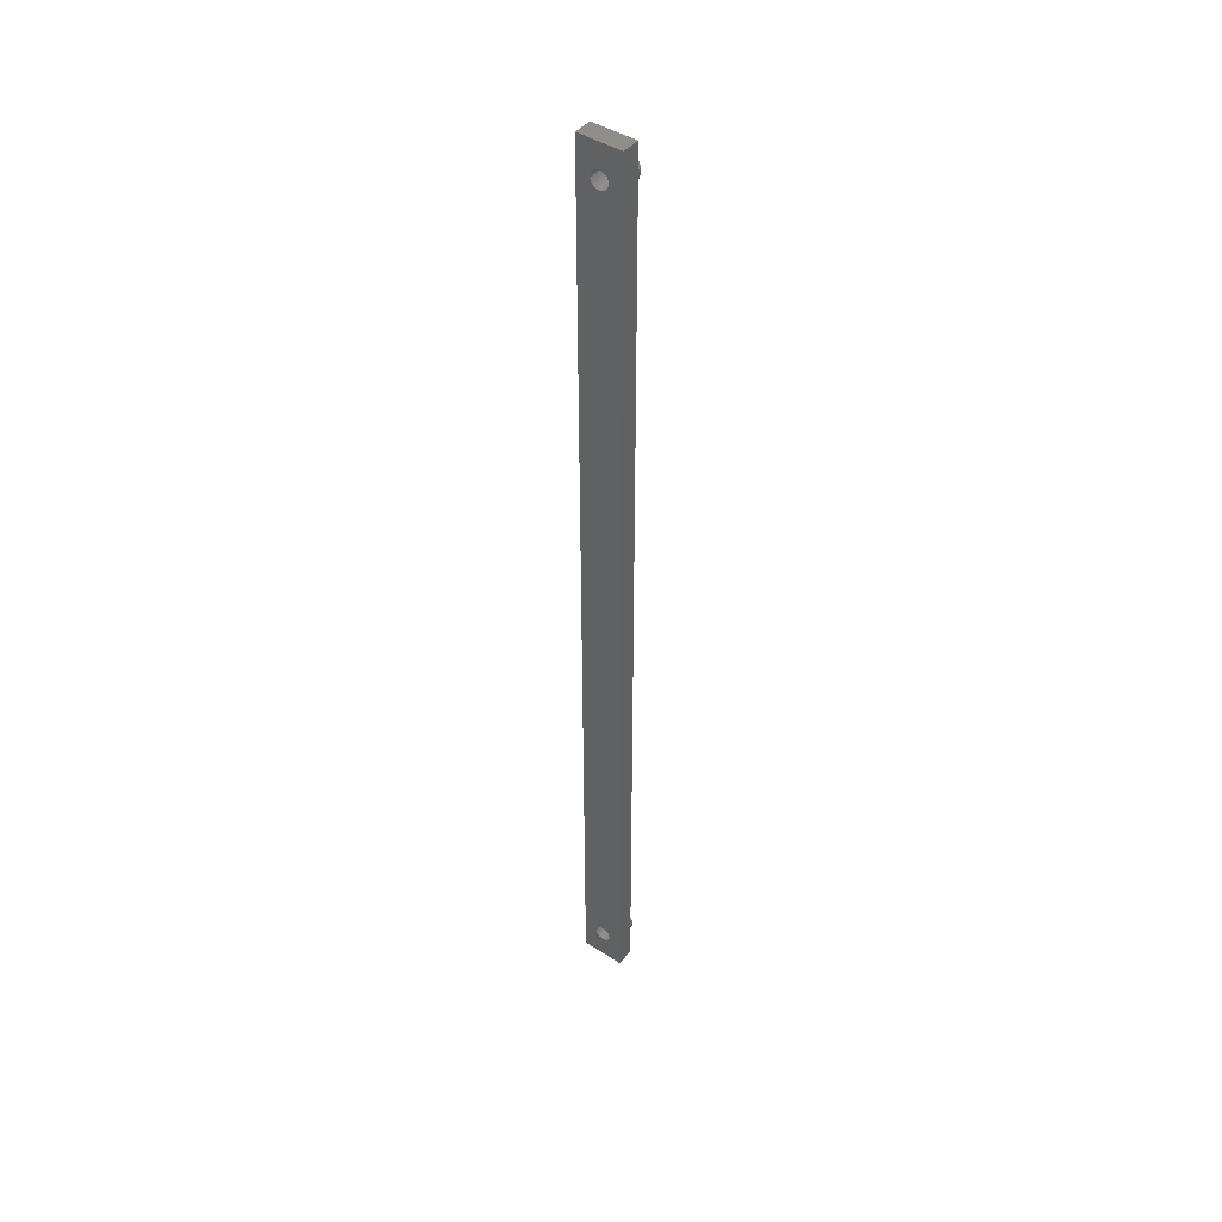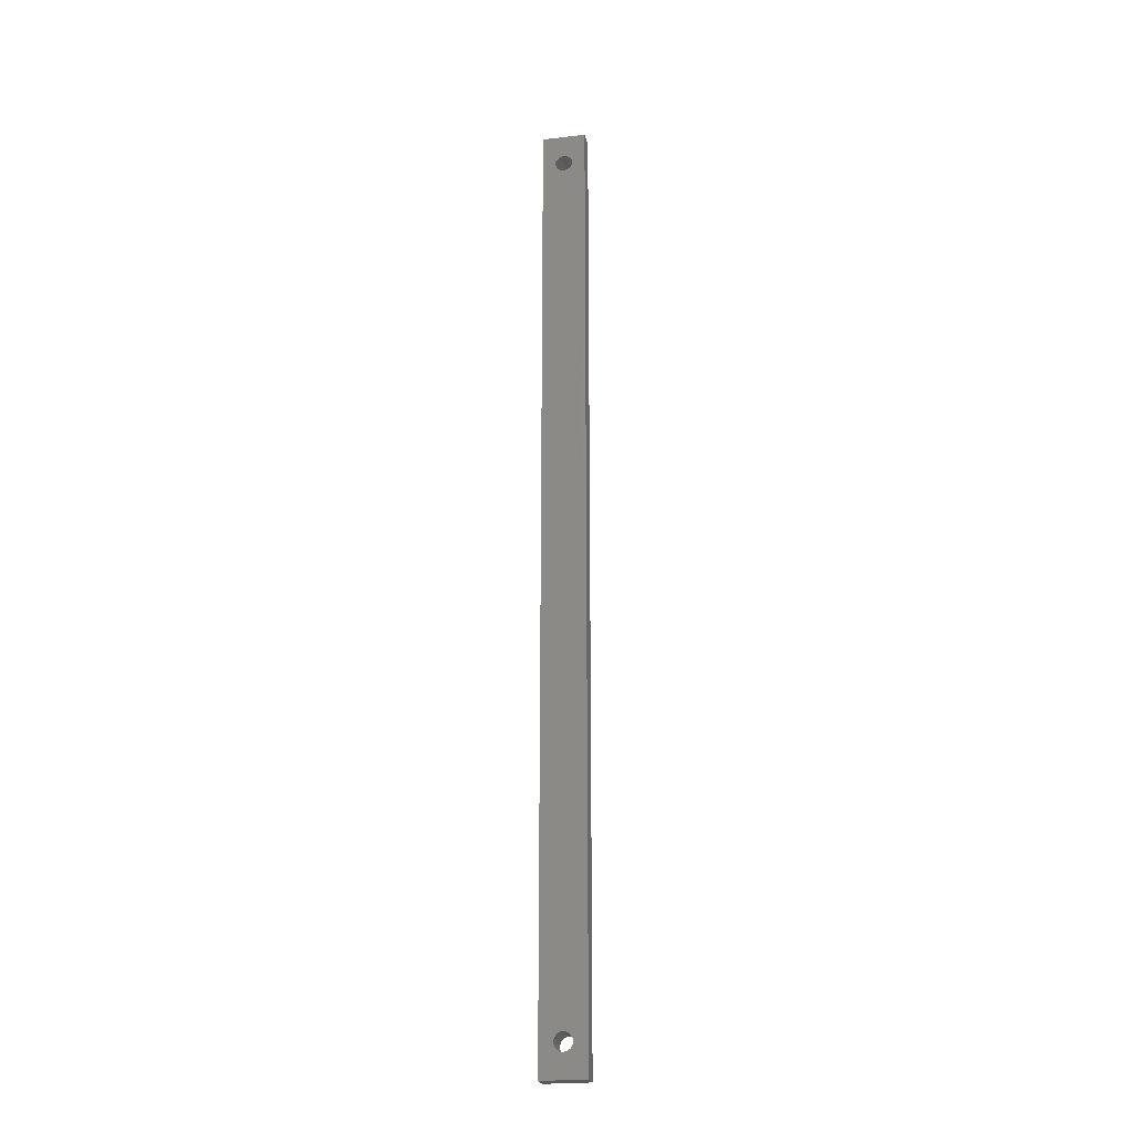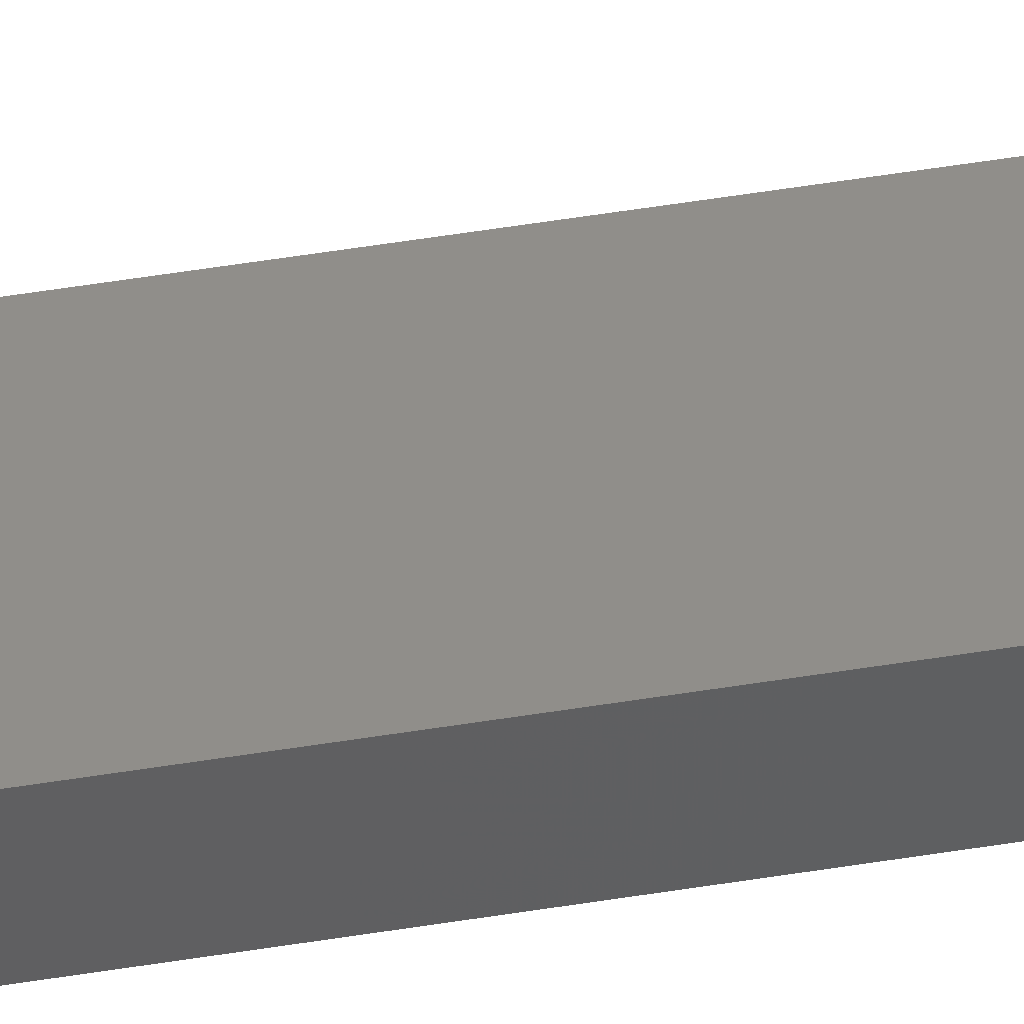
<metadata>
{"format":"stl","ext":"stl","renderer":"f3d","projection":"perspective","resolution":1024,"background":"white","views":[{"elev":43.8,"azim":-143.0,"up":"+Y"},{"elev":-23.0,"azim":-168.7,"up":"+Y"},{"elev":45.2,"azim":78.9,"up":"+Z"}]}
</metadata>
<code>
# stl→obj: 328 verts, 660 faces
v 84.02 24.7 12.5
v 83.98 25.21 10.5
v 83.98 25.21 12.5
v 84.02 24.7 10.5
v 80.77 27.95 10.5
v 80.26 27.91 12.5
v 80.77 27.95 12.5
v 80.26 27.91 10.5
v 83.07 27 10.5
v 82.68 27.33 12.5
v 83.07 27 12.5
v 82.68 27.33 10.5
v 78.14 26.61 10.5
v 78.47 27 12.5
v 78.47 27 10.5
v 78.14 26.61 12.5
v 79.29 27.6 10.5
v 78.86 27.33 12.5
v 79.29 27.6 12.5
v 78.86 27.33 10.5
v 83.67 26.18 12.5
v 83.4 26.61 10.5
v 83.4 26.61 12.5
v 83.67 26.18 10.5
v 83.86 25.7 10.5
v 83.86 25.7 12.5
v 82.25 27.6 10.5
v 81.77 27.79 12.5
v 82.25 27.6 12.5
v 81.77 27.79 10.5
v 77.68 25.7 10.5
v 77.87 26.18 12.5
v 77.87 26.18 10.5
v 77.68 25.7 12.5
v 82.44 24.7 12.5
v 82.42 24.96 12.5
v 83.98 24.19 12.5
v 82.36 25.22 12.5
v 82.42 24.44 12.5
v 82.26 25.46 12.5
v 83.86 23.7 12.5
v 82.13 25.68 12.5
v 82.36 24.18 12.5
v 81.95 25.88 12.5
v 83.67 23.22 12.5
v 82.26 23.94 12.5
v 81.75 26.06 12.5
v 81.53 26.19 12.5
v 81.29 26.29 12.5
v 81.28 27.91 12.5
v 81.03 26.35 12.5
v 80.77 26.38 12.5
v 80.51 26.35 12.5
v 80.25 26.29 12.5
v 79.77 27.79 12.5
v 80.01 26.19 12.5
v 79.79 26.06 12.5
v 79.59 25.88 12.5
v 79.41 25.68 12.5
v 79.28 25.46 12.5
v 83.4 22.79 12.5
v 82.13 23.72 12.5
v 83.07 22.4 12.5
v 81.95 23.52 12.5
v 82.68 22.07 12.5
v 81.75 23.34 12.5
v 82.25 21.8 12.5
v 81.53 23.21 12.5
v 81.77 21.61 12.5
v 81.29 23.11 12.5
v 81.28 21.49 12.5
v 81.03 23.05 12.5
v 80.77 23.02 12.5
v 80.77 21.45 12.5
v 80.51 23.05 12.5
v 80.26 21.49 12.5
v 80.25 23.11 12.5
v 79.77 21.61 12.5
v 80.01 23.21 12.5
v 79.29 21.8 12.5
v 79.79 23.34 12.5
v 78.86 22.07 12.5
v 79.59 23.52 12.5
v 78.47 22.4 12.5
v 79.41 23.72 12.5
v 78.14 22.79 12.5
v 79.28 23.94 12.5
v 77.87 23.22 12.5
v 79.18 24.18 12.5
v 77.68 23.7 12.5
v 79.12 24.44 12.5
v 77.56 24.19 12.5
v 79.09 24.7 12.5
v 79.18 25.22 12.5
v 79.12 24.96 12.5
v 77.56 25.21 12.5
v 77.52 24.7 12.5
v 79.77 27.79 10.5
v 82.68 22.07 10.5
v 83.07 22.4 10.5
v 80.26 21.49 10.5
v 80.77 21.45 10.5
v 77.68 23.7 10.5
v 77.56 24.19 10.5
v 81.28 27.91 10.5
v 77.56 25.21 10.5
v 77.52 24.7 10.5
v 83.98 24.19 10.5
v 81.28 21.49 10.5
v 81.77 21.61 10.5
v 82.25 21.8 10.5
v 83.4 22.79 10.5
v 83.86 23.7 10.5
v 83.67 23.22 10.5
v 78.86 22.07 10.5
v 79.29 21.8 10.5
v 79.77 21.61 10.5
v 78.14 22.79 10.5
v 77.87 23.22 10.5
v 78.47 22.4 10.5
v 82.68 199.9 10.5
v 82.25 200.2 12.5
v 82.68 199.9 12.5
v 82.25 200.2 10.5
v 77.56 197.8 10.5
v 77.68 198.3 12.5
v 77.68 198.3 10.5
v 77.56 197.8 12.5
v 79.77 194.2 10.5
v 80.26 194.1 12.5
v 79.77 194.2 12.5
v 80.26 194.1 10.5
v 79.77 200.4 10.5
v 79.29 200.2 12.5
v 79.77 200.4 12.5
v 79.29 200.2 10.5
v 77.87 198.8 12.5
v 77.87 198.8 10.5
v 83.98 197.8 12.5
v 83.86 198.3 10.5
v 83.86 198.3 12.5
v 83.98 197.8 10.5
v 83.67 198.8 10.5
v 83.67 198.8 12.5
v 83.4 199.2 10.5
v 83.4 199.2 12.5
v 83.07 199.6 10.5
v 83.07 199.6 12.5
v 81.77 200.4 10.5
v 81.28 200.5 12.5
v 81.77 200.4 12.5
v 81.28 200.5 10.5
v 80.77 200.6 10.5
v 80.26 200.5 12.5
v 80.77 200.6 12.5
v 80.26 200.5 10.5
v 77.52 197.3 10.5
v 77.52 197.3 12.5
v 78.14 199.2 10.5
v 78.47 199.6 12.5
v 78.47 199.6 10.5
v 78.14 199.2 12.5
v 78.86 199.9 12.5
v 78.86 199.9 10.5
v 84.02 197.3 12.5
v 84.02 197.3 10.5
v 81.77 194.2 10.5
v 82.25 194.4 12.5
v 81.77 194.2 12.5
v 82.25 194.4 10.5
v 82.68 194.7 12.5
v 82.68 194.7 10.5
v 83.4 195.4 12.5
v 83.67 195.8 10.5
v 83.67 195.8 12.5
v 83.4 195.4 10.5
v 80.77 194.1 12.5
v 80.77 194.1 10.5
v 78.47 195 10.5
v 78.86 194.7 12.5
v 78.47 195 12.5
v 78.86 194.7 10.5
v 77.56 196.8 10.5
v 77.56 196.8 12.5
v 82.44 197.3 12.5
v 82.42 197.6 12.5
v 83.98 196.8 12.5
v 82.36 197.8 12.5
v 82.42 197 12.5
v 82.26 198.1 12.5
v 83.86 196.3 12.5
v 82.13 198.3 12.5
v 82.36 196.8 12.5
v 81.95 198.5 12.5
v 82.26 196.5 12.5
v 81.75 198.7 12.5
v 81.53 198.8 12.5
v 81.29 198.9 12.5
v 81.03 199 12.5
v 80.77 199 12.5
v 80.51 199 12.5
v 80.25 198.9 12.5
v 80.01 198.8 12.5
v 79.79 198.7 12.5
v 79.59 198.5 12.5
v 79.41 198.3 12.5
v 79.28 198.1 12.5
v 82.13 196.3 12.5
v 83.07 195 12.5
v 81.95 196.1 12.5
v 81.75 195.9 12.5
v 81.53 195.8 12.5
v 81.29 195.7 12.5
v 81.28 194.1 12.5
v 81.03 195.6 12.5
v 80.77 195.6 12.5
v 80.51 195.6 12.5
v 80.25 195.7 12.5
v 80.01 195.8 12.5
v 79.29 194.4 12.5
v 79.79 195.9 12.5
v 79.59 196.1 12.5
v 79.41 196.3 12.5
v 78.14 195.4 12.5
v 79.28 196.5 12.5
v 77.87 195.8 12.5
v 79.18 196.8 12.5
v 77.68 196.3 12.5
v 79.12 197 12.5
v 79.09 197.3 12.5
v 79.18 197.8 12.5
v 79.12 197.6 12.5
v 83.98 196.8 10.5
v 83.86 196.3 10.5
v 81.28 194.1 10.5
v 83.07 195 10.5
v 79.29 194.4 10.5
v 77.68 196.3 10.5
v 78.14 195.4 10.5
v 77.87 195.8 10.5
v 85.02 18.45 10.5
v 76.52 203.6 10.5
v 85.02 203.6 10.5
v 76.52 18.45 10.5
v 81.53 26.19 7
v 81.75 26.06 7
v 82.42 24.44 7
v 82.44 24.7 7
v 80.25 26.29 7
v 80.51 26.35 7
v 79.41 25.68 7
v 79.28 25.46 7
v 82.42 24.96 7
v 82.36 25.22 7
v 82.26 25.46 7
v 82.13 25.68 7
v 81.29 26.29 7
v 80.77 26.38 7
v 81.03 26.35 7
v 79.12 24.96 7
v 79.09 24.7 7
v 79.59 25.88 7
v 79.79 26.06 7
v 81.03 23.05 7
v 80.77 23.02 7
v 82.36 24.18 7
v 80.51 23.05 7
v 79.79 23.34 7
v 79.59 23.52 7
v 79.12 24.44 7
v 81.95 25.88 7
v 79.18 25.22 7
v 80.01 26.19 7
v 82.13 23.72 7
v 82.26 23.94 7
v 81.29 23.11 7
v 81.95 23.52 7
v 81.75 23.34 7
v 81.53 23.21 7
v 80.25 23.11 7
v 80.01 23.21 7
v 79.18 24.18 7
v 79.41 23.72 7
v 79.28 23.94 7
v 82.36 197.8 7
v 82.26 198.1 7
v 82.13 198.3 7
v 81.53 198.8 7
v 81.75 198.7 7
v 80.01 198.8 7
v 80.25 198.9 7
v 79.28 198.1 7
v 79.18 197.8 7
v 82.42 197 7
v 82.44 197.3 7
v 81.75 195.9 7
v 81.53 195.8 7
v 82.42 197.6 7
v 81.95 198.5 7
v 80.77 199 7
v 81.03 199 7
v 79.12 197.6 7
v 79.09 197.3 7
v 79.59 198.5 7
v 79.41 198.3 7
v 79.79 198.7 7
v 80.51 199 7
v 81.95 196.1 7
v 82.26 196.5 7
v 82.36 196.8 7
v 80.77 195.6 7
v 80.51 195.6 7
v 81.29 195.7 7
v 81.29 198.9 7
v 82.13 196.3 7
v 79.12 197 7
v 79.18 196.8 7
v 81.03 195.6 7
v 80.25 195.7 7
v 79.28 196.5 7
v 79.41 196.3 7
v 79.59 196.1 7
v 80.01 195.8 7
v 79.79 195.9 7
v 76.52 18.45 7
v 76.52 203.6 7
v 85.02 203.6 7
v 85.02 18.45 7
f 1 2 3
f 2 1 4
f 5 6 7
f 6 5 8
f 9 10 11
f 10 9 12
f 13 14 15
f 14 13 16
f 17 18 19
f 18 17 20
f 21 22 23
f 22 21 24
f 3 25 26
f 25 3 2
f 23 9 11
f 9 23 22
f 27 28 29
f 28 27 30
f 12 29 10
f 29 12 27
f 31 32 33
f 32 31 34
f 33 16 13
f 16 33 32
f 35 1 3
f 36 3 26
f 1 35 37
f 38 26 21
f 39 37 35
f 40 21 23
f 37 39 41
f 42 23 11
f 43 41 39
f 44 11 10
f 41 43 45
f 46 45 43
f 3 36 35
f 26 38 36
f 21 40 38
f 47 10 29
f 23 42 40
f 11 44 42
f 48 29 28
f 10 47 44
f 29 48 47
f 28 49 48
f 50 49 28
f 50 51 49
f 7 51 50
f 7 52 51
f 7 53 52
f 6 53 7
f 6 54 53
f 55 54 6
f 54 55 56
f 19 56 55
f 56 19 57
f 18 57 19
f 57 18 58
f 14 58 18
f 58 14 59
f 16 59 14
f 59 16 60
f 32 60 16
f 45 46 61
f 62 61 46
f 61 62 63
f 64 63 62
f 63 64 65
f 66 65 64
f 65 66 67
f 68 67 66
f 67 68 69
f 70 69 68
f 70 71 69
f 72 71 70
f 73 71 72
f 73 74 71
f 75 74 73
f 75 76 74
f 77 76 75
f 78 77 79
f 80 79 81
f 77 78 76
f 82 81 83
f 84 83 85
f 79 80 78
f 86 85 87
f 88 87 89
f 90 89 91
f 92 91 93
f 60 32 94
f 81 82 80
f 34 94 32
f 83 84 82
f 94 34 95
f 85 86 84
f 96 95 34
f 87 88 86
f 95 96 93
f 89 90 88
f 97 93 96
f 91 92 90
f 93 97 92
f 20 14 18
f 14 20 15
f 8 55 6
f 55 8 98
f 99 63 65
f 63 99 100
f 101 74 76
f 74 101 102
f 103 92 104
f 92 103 90
f 26 24 21
f 24 26 25
f 30 50 28
f 50 30 105
f 105 7 50
f 7 105 5
f 106 34 31
f 34 106 96
f 107 96 106
f 96 107 97
f 104 97 107
f 97 104 92
f 98 19 55
f 19 98 17
f 37 4 1
f 4 37 108
f 109 69 71
f 69 109 110
f 111 65 67
f 65 111 99
f 63 112 61
f 112 63 100
f 45 113 41
f 113 45 114
f 61 114 45
f 114 61 112
f 41 108 37
f 108 41 113
f 115 80 82
f 80 115 116
f 117 76 78
f 76 117 101
f 102 71 74
f 71 102 109
f 118 88 119
f 88 118 86
f 120 82 84
f 82 120 115
f 119 90 103
f 90 119 88
f 110 67 69
f 67 110 111
f 116 78 80
f 78 116 117
f 120 86 118
f 86 120 84
f 121 122 123
f 122 121 124
f 125 126 127
f 126 125 128
f 129 130 131
f 130 129 132
f 133 134 135
f 134 133 136
f 127 137 138
f 137 127 126
f 139 140 141
f 140 139 142
f 141 143 144
f 143 141 140
f 144 145 146
f 145 144 143
f 147 123 148
f 123 147 121
f 149 150 151
f 150 149 152
f 153 154 155
f 154 153 156
f 152 155 150
f 155 152 153
f 157 128 125
f 128 157 158
f 159 160 161
f 160 159 162
f 136 163 134
f 163 136 164
f 156 135 154
f 135 156 133
f 164 160 163
f 160 164 161
f 165 142 139
f 142 165 166
f 167 168 169
f 168 167 170
f 170 171 168
f 171 170 172
f 173 174 175
f 174 173 176
f 132 177 130
f 177 132 178
f 179 180 181
f 180 179 182
f 183 158 157
f 158 183 184
f 146 147 148
f 147 146 145
f 124 151 122
f 151 124 149
f 185 165 139
f 186 139 141
f 165 185 187
f 188 141 144
f 189 187 185
f 190 144 146
f 187 189 191
f 192 146 148
f 193 191 189
f 194 148 123
f 191 193 175
f 195 175 193
f 139 186 185
f 141 188 186
f 144 190 188
f 196 123 122
f 146 192 190
f 148 194 192
f 197 122 151
f 123 196 194
f 122 197 196
f 151 198 197
f 150 198 151
f 150 199 198
f 155 199 150
f 155 200 199
f 155 201 200
f 154 201 155
f 154 202 201
f 135 202 154
f 202 135 203
f 134 203 135
f 203 134 204
f 163 204 134
f 204 163 205
f 160 205 163
f 205 160 206
f 162 206 160
f 206 162 207
f 137 207 162
f 175 195 173
f 208 173 195
f 173 208 209
f 210 209 208
f 209 210 171
f 211 171 210
f 171 211 168
f 212 168 211
f 168 212 169
f 213 169 212
f 213 214 169
f 215 214 213
f 216 214 215
f 216 177 214
f 217 177 216
f 217 130 177
f 218 130 217
f 131 218 219
f 220 219 221
f 218 131 130
f 180 221 222
f 181 222 223
f 219 220 131
f 224 223 225
f 226 225 227
f 228 227 229
f 184 229 230
f 207 137 231
f 221 180 220
f 126 231 137
f 222 181 180
f 231 126 232
f 223 224 181
f 128 232 126
f 225 226 224
f 232 128 230
f 227 228 226
f 158 230 128
f 229 184 228
f 230 158 184
f 138 162 159
f 162 138 137
f 191 233 187
f 233 191 234
f 178 214 177
f 214 178 235
f 235 169 214
f 169 235 167
f 172 209 171
f 209 172 236
f 175 234 191
f 234 175 174
f 182 220 180
f 220 182 237
f 238 184 183
f 184 238 228
f 179 224 239
f 224 179 181
f 240 228 238
f 228 240 226
f 187 166 165
f 166 187 233
f 209 176 173
f 176 209 236
f 237 131 220
f 131 237 129
f 239 226 240
f 226 239 224
f 2 241 233
f 241 2 4
f 234 2 233
f 234 25 2
f 174 25 234
f 174 24 25
f 176 24 174
f 176 22 24
f 236 22 176
f 236 9 22
f 172 9 236
f 172 12 9
f 170 12 172
f 170 27 12
f 167 27 170
f 167 30 27
f 235 30 167
f 235 105 30
f 178 105 235
f 178 5 105
f 132 5 178
f 132 8 5
f 129 8 132
f 129 98 8
f 237 98 129
f 237 17 98
f 182 17 237
f 182 20 17
f 179 20 182
f 179 15 20
f 239 15 179
f 239 13 15
f 240 13 239
f 240 33 13
f 238 33 240
f 238 31 33
f 183 31 238
f 183 106 31
f 242 183 157
f 183 242 106
f 233 243 166
f 243 142 166
f 243 140 142
f 243 143 140
f 243 145 143
f 243 147 145
f 243 121 147
f 243 124 121
f 243 149 124
f 243 152 149
f 243 153 152
f 242 153 243
f 153 242 156
f 156 242 133
f 244 106 242
f 125 242 157
f 127 242 125
f 138 242 127
f 159 242 138
f 161 242 159
f 164 242 161
f 136 242 164
f 133 242 136
f 243 233 241
f 108 241 4
f 113 241 108
f 114 241 113
f 112 241 114
f 100 241 112
f 99 241 100
f 111 241 99
f 110 241 111
f 109 241 110
f 102 241 109
f 244 102 101
f 244 101 117
f 244 117 116
f 102 244 241
f 115 244 116
f 120 244 115
f 118 244 120
f 119 244 118
f 103 244 119
f 104 244 103
f 107 244 104
f 106 244 107
f 245 47 48
f 47 245 246
f 247 35 248
f 35 247 39
f 249 53 54
f 53 249 250
f 60 251 59
f 251 60 252
f 253 38 254
f 38 253 36
f 254 40 255
f 40 254 38
f 255 42 256
f 42 255 40
f 257 48 49
f 48 257 245
f 258 51 52
f 51 258 259
f 259 49 51
f 49 259 257
f 93 260 95
f 260 93 261
f 59 262 58
f 262 59 251
f 250 52 53
f 52 250 258
f 262 57 58
f 57 262 263
f 248 36 253
f 36 248 35
f 264 73 72
f 73 264 265
f 266 39 247
f 39 266 43
f 265 75 73
f 75 265 267
f 268 83 81
f 83 268 269
f 91 261 93
f 261 91 270
f 256 44 271
f 44 256 42
f 246 44 47
f 44 246 271
f 94 252 60
f 252 94 272
f 95 272 94
f 272 95 260
f 263 56 57
f 56 263 273
f 273 54 56
f 54 273 249
f 274 46 275
f 46 274 62
f 276 72 70
f 72 276 264
f 277 62 274
f 62 277 64
f 278 68 66
f 68 278 279
f 280 79 77
f 79 280 281
f 281 81 79
f 81 281 268
f 89 270 91
f 270 89 282
f 83 283 85
f 283 83 269
f 87 282 89
f 282 87 284
f 275 43 266
f 43 275 46
f 279 70 68
f 70 279 276
f 277 66 64
f 66 277 278
f 267 77 75
f 77 267 280
f 85 284 87
f 284 85 283
f 285 190 286
f 190 285 188
f 286 192 287
f 192 286 190
f 288 196 197
f 196 288 289
f 290 202 203
f 202 290 291
f 231 292 207
f 292 231 293
f 294 185 295
f 185 294 189
f 296 212 211
f 212 296 297
f 298 188 285
f 188 298 186
f 287 194 299
f 194 287 192
f 300 199 200
f 199 300 301
f 289 194 196
f 194 289 299
f 230 302 232
f 302 230 303
f 206 304 205
f 304 206 305
f 306 203 204
f 203 306 290
f 307 200 201
f 200 307 300
f 304 204 205
f 204 304 306
f 295 186 298
f 186 295 185
f 308 211 210
f 211 308 296
f 309 193 310
f 193 309 195
f 311 217 216
f 217 311 312
f 297 213 212
f 213 297 313
f 314 197 198
f 197 314 288
f 301 198 199
f 198 301 314
f 232 293 231
f 293 232 302
f 315 195 309
f 195 315 208
f 229 303 230
f 303 229 316
f 227 316 229
f 316 227 317
f 313 215 213
f 215 313 318
f 207 305 206
f 305 207 292
f 291 201 202
f 201 291 307
f 312 218 217
f 218 312 319
f 318 216 215
f 216 318 311
f 225 317 227
f 317 225 320
f 222 321 223
f 321 222 322
f 223 320 225
f 320 223 321
f 308 208 315
f 208 308 210
f 310 189 294
f 189 310 193
f 323 221 219
f 221 323 324
f 324 222 221
f 222 324 322
f 319 219 218
f 219 319 323
f 325 242 326
f 242 325 244
f 241 327 243
f 327 241 328
f 328 254 327
f 327 294 295
f 310 327 254
f 327 310 294
f 255 310 254
f 255 309 310
f 256 309 255
f 256 315 309
f 271 315 256
f 271 308 315
f 246 308 271
f 246 296 308
f 245 296 246
f 245 297 296
f 257 297 245
f 257 313 297
f 259 313 257
f 259 318 313
f 258 318 259
f 258 311 318
f 250 311 258
f 250 312 311
f 249 312 250
f 249 319 312
f 273 319 249
f 273 323 319
f 263 323 273
f 263 324 323
f 262 324 263
f 262 322 324
f 251 322 262
f 251 321 322
f 252 321 251
f 252 320 321
f 272 320 252
f 272 317 320
f 325 272 260
f 272 325 317
f 325 260 261
f 326 317 325
f 253 328 248
f 328 247 248
f 328 266 247
f 328 275 266
f 328 274 275
f 328 277 274
f 328 278 277
f 328 279 278
f 328 276 279
f 328 264 276
f 328 265 264
f 325 265 328
f 265 325 267
f 267 325 280
f 280 325 281
f 281 325 268
f 317 326 316
f 270 325 261
f 282 325 270
f 284 325 282
f 283 325 284
f 269 325 283
f 268 325 269
f 254 328 253
f 298 327 295
f 285 327 298
f 286 327 285
f 287 327 286
f 299 327 287
f 289 327 299
f 288 327 289
f 314 327 288
f 301 327 314
f 300 327 301
f 326 300 307
f 326 307 291
f 326 291 290
f 326 290 306
f 326 306 304
f 300 326 327
f 305 326 304
f 292 326 305
f 293 326 292
f 302 326 293
f 303 326 302
f 316 326 303
f 325 241 244
f 241 325 328
f 327 242 243
f 242 327 326

</code>
